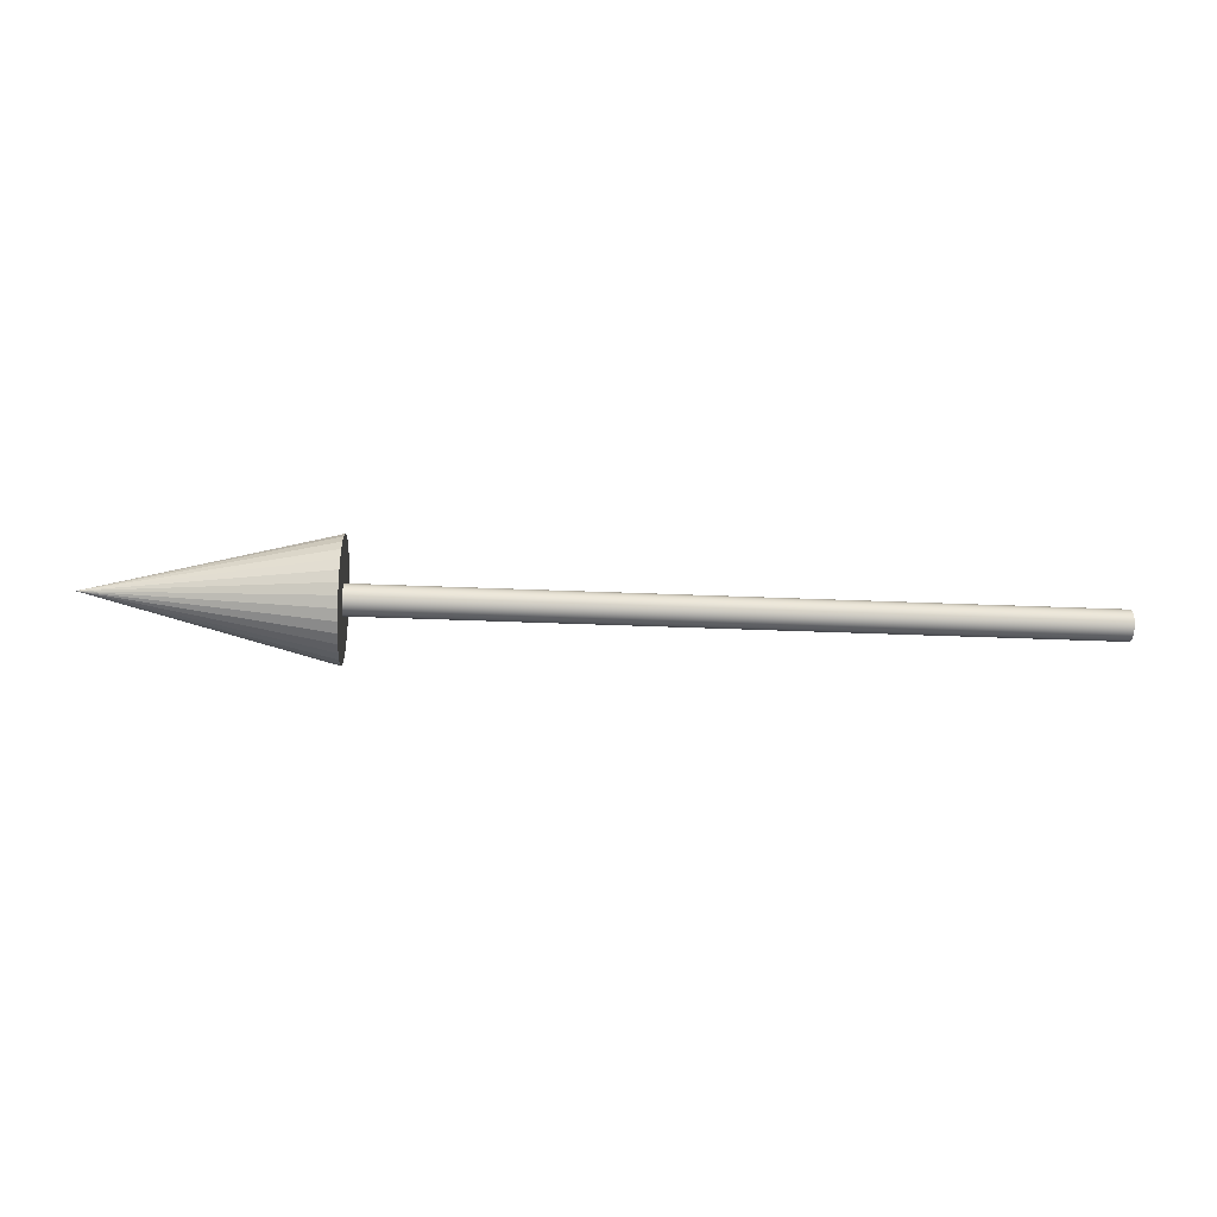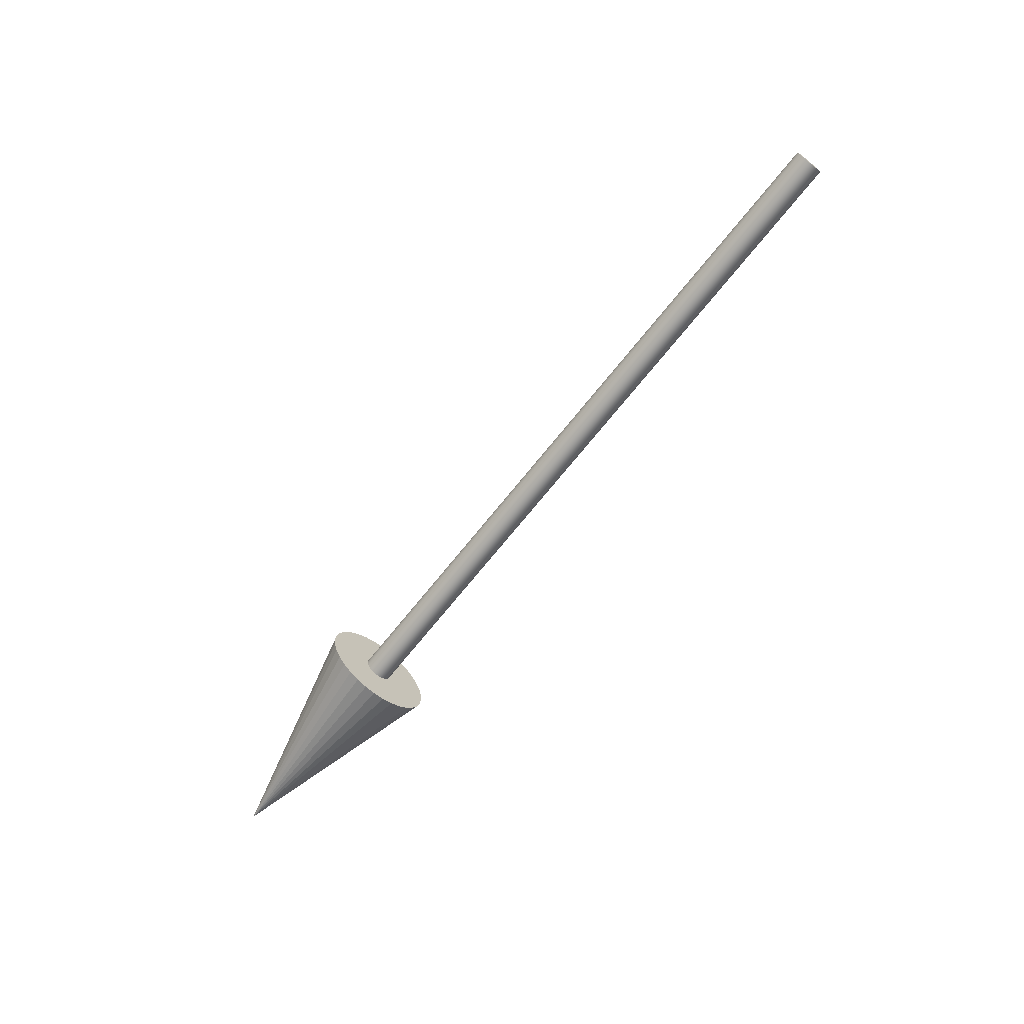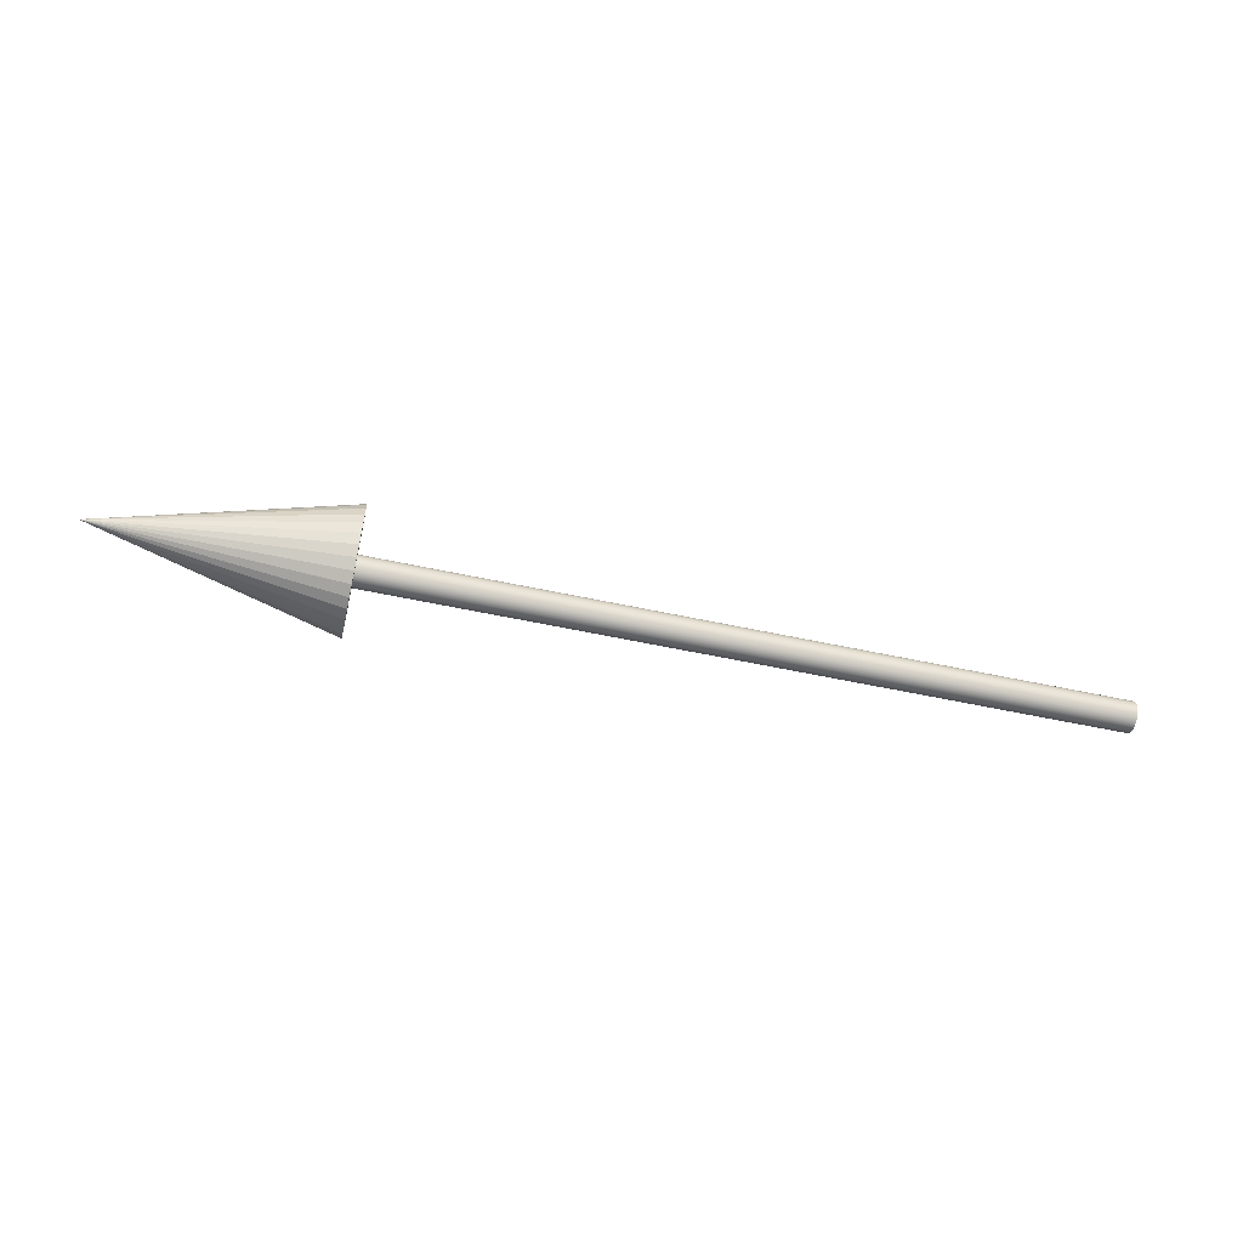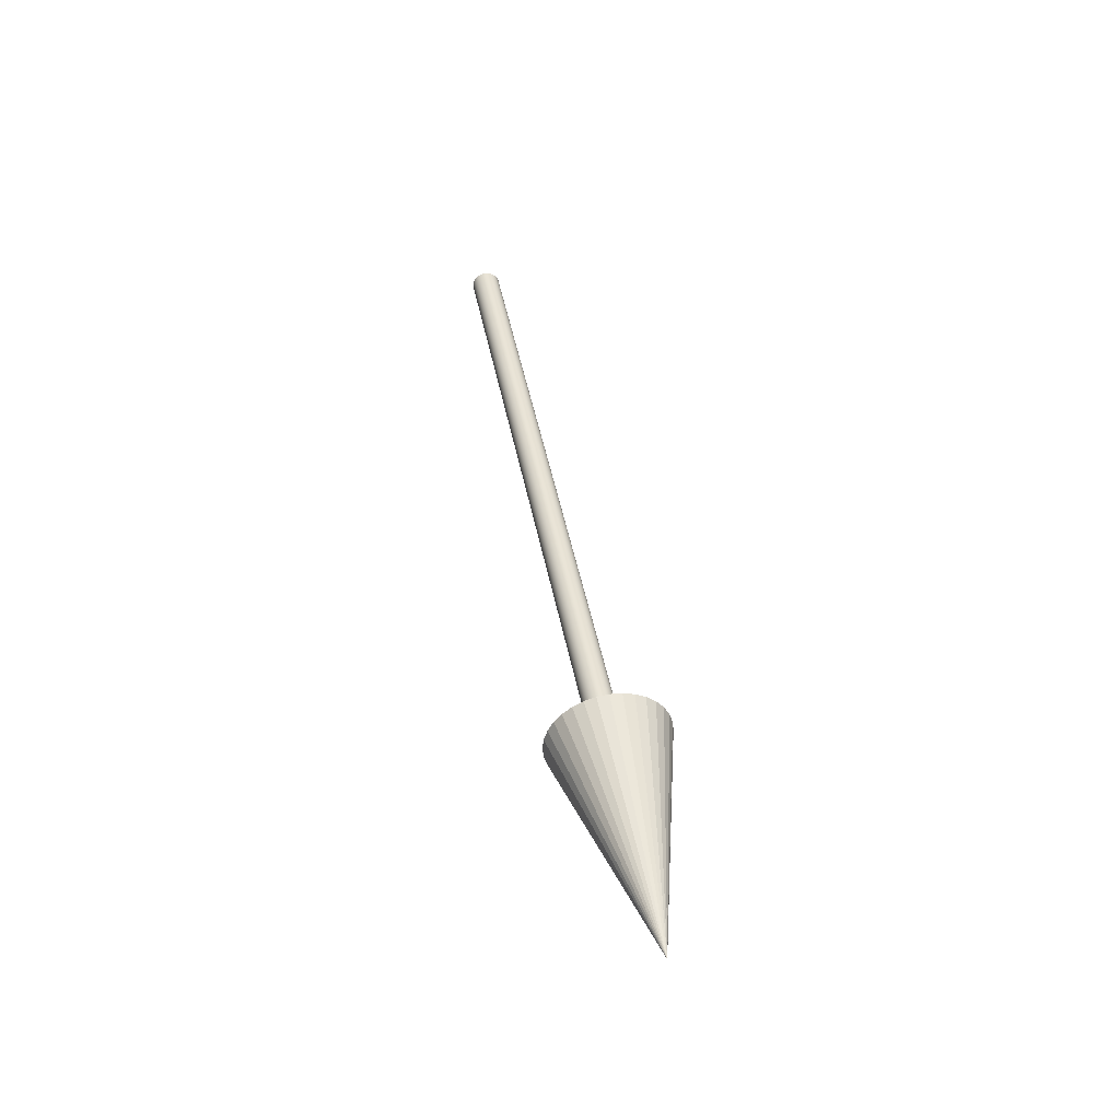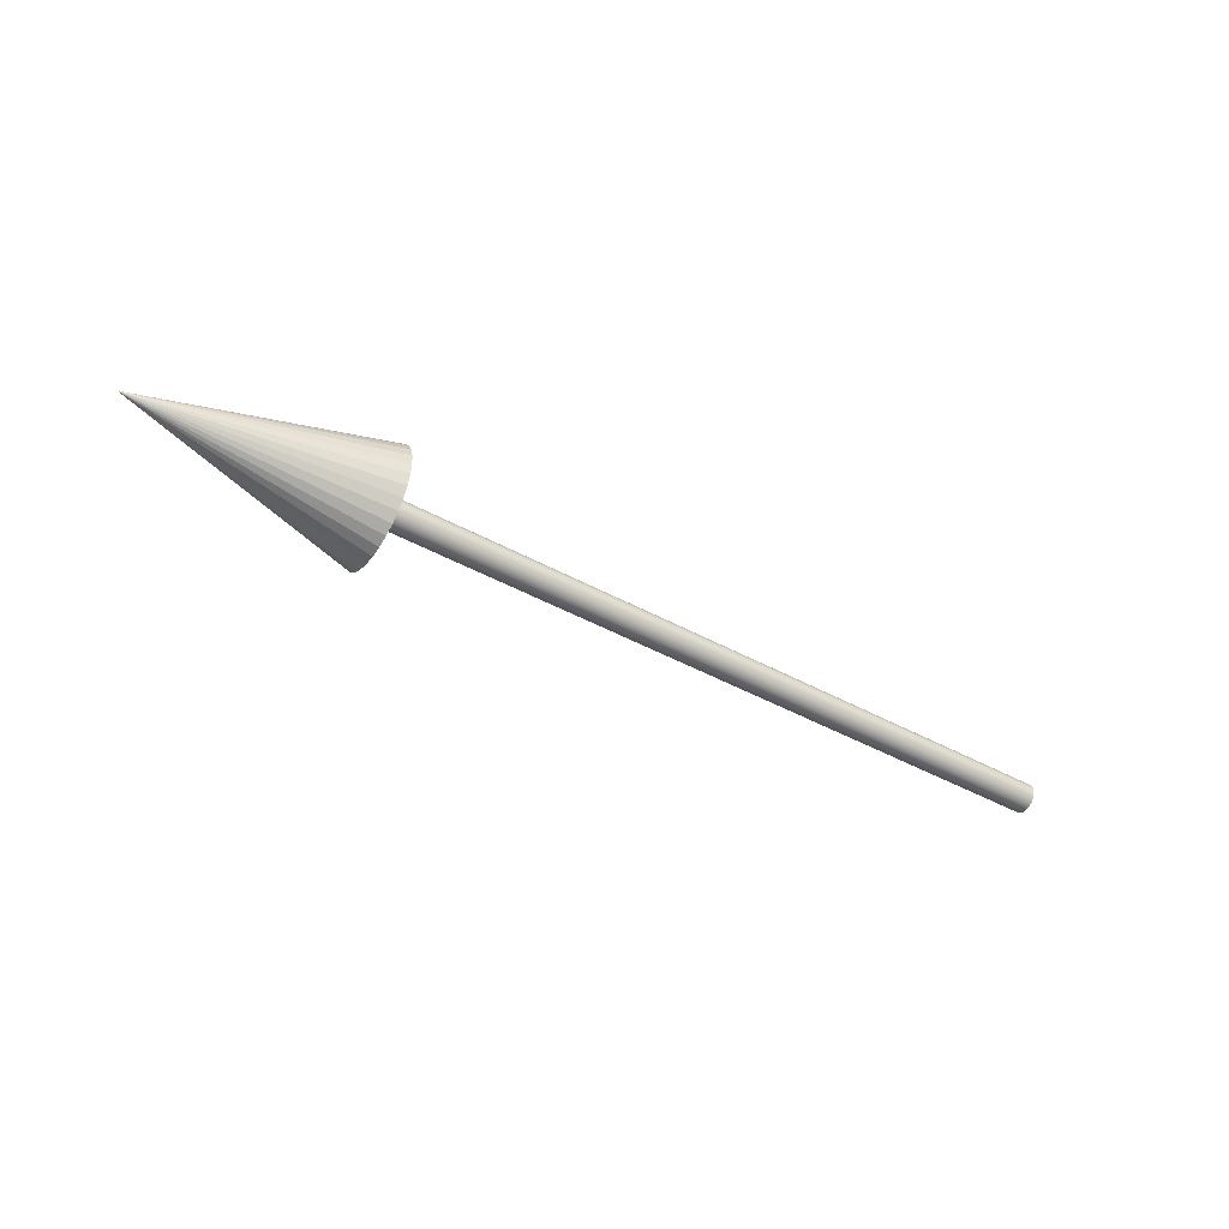
<metadata>
{"format":"obj","ext":"obj","renderer":"f3d","projection":"perspective","resolution":1024,"background":"white","views":[{"elev":-37.4,"azim":176.9,"up":"+Y"},{"elev":-69.6,"azim":-128.5,"up":"+Z"},{"elev":-55.9,"azim":167.2,"up":"+Z"},{"elev":43.1,"azim":79.6,"up":"+Y"},{"elev":-44.7,"azim":147.4,"up":"+Z"}]}
</metadata>
<code>
o gizmo.001_Cone.000
v -1e-06 -0.125 0
v -0 0.125 0
v 6 0.125 0
v -0 0.1226 -0.02439
v 6 0.1226 -0.02439
v -0 0.1155 -0.04784
v 6 0.1155 -0.04784
v -0 0.1039 -0.06945
v 6 0.1039 -0.06945
v -0 0.08839 -0.08839
v 6 0.08839 -0.08839
v -0 0.06945 -0.1039
v 6 0.06945 -0.1039
v -0 0.04784 -0.1155
v 6 0.04784 -0.1155
v -0 0.02439 -0.1226
v 6 0.02439 -0.1226
v -0 0 -0.125
v 6 -0 -0.125
v -0 -0.02439 -0.1226
v 6 -0.02439 -0.1226
v -0 -0.04784 -0.1155
v 6 -0.04784 -0.1155
v -0 -0.06945 -0.1039
v 6 -0.06945 -0.1039
v -0 -0.08839 -0.08839
v 6 -0.08839 -0.08839
v -0 -0.1039 -0.06945
v 6 -0.1039 -0.06945
v -0 -0.1155 -0.04784
v 6 -0.1155 -0.04784
v -0 -0.1226 -0.02439
v 6 -0.1226 -0.02439
v 6 -0.125 0
v -0 -0.1226 0.02439
v 6 -0.1226 0.02439
v -0 -0.1155 0.04784
v 6 -0.1155 0.04784
v -0 -0.1039 0.06945
v 6 -0.1039 0.06945
v -0 -0.08839 0.08839
v 6 -0.08839 0.08839
v -0 -0.06945 0.1039
v 6 -0.06945 0.1039
v -0 -0.04784 0.1155
v 6 -0.04784 0.1155
v -0 -0.02439 0.1226
v 6 -0.02439 0.1226
v -0 0 0.125
v 6 -0 0.125
v -0 0.02439 0.1226
v 6 0.02439 0.1226
v -0 0.04784 0.1155
v 6 0.04784 0.1155
v -0 0.06945 0.1039
v 6 0.06945 0.1039
v -0 0.08839 0.08839
v 6 0.08839 0.08839
v -0 0.1039 0.06945
v 6 0.1039 0.06945
v -0 0.1155 0.04784
v 6 0.1155 0.04784
v -0 0.1226 0.02439
v 6 0.1226 0.02439
v 6 -0 -0.5
v 6 -0.09755 -0.4904
v 6 -0.1913 -0.4619
v 6 -0.2778 -0.4157
v 6 -0.3536 -0.3536
v 6 -0.4157 -0.2778
v 6 -0.4619 -0.1913
v 6 -0.4904 -0.09755
v 6 -0.5 0
v 6 -0.4904 0.09755
v 6 -0.4619 0.1913
v 6 -0.4157 0.2778
v 6 -0.3536 0.3536
v 6 -0.2778 0.4157
v 6 -0.1913 0.4619
v 6 -0.09755 0.4904
v 6 -0 0.5
v 6 0.09755 0.4904
v 6 0.1913 0.4619
v 6 0.2778 0.4157
v 6 0.3536 0.3536
v 6 0.4157 0.2778
v 6 0.4619 0.1913
v 8 -0 0
v 6 0.4904 0.09755
v 6 0.5 -0
v 6 0.4904 -0.09755
v 6 0.4619 -0.1913
v 6 0.4157 -0.2778
v 6 0.3536 -0.3536
v 6 0.2778 -0.4157
v 6 0.1913 -0.4619
v 6 0.09754 -0.4904
f 80 89 97
f 97 65 66
f 66 67 68
f 68 69 72
f 69 70 72
f 70 71 72
f 72 73 76
f 73 74 76
f 74 75 76
f 76 77 78
f 78 79 80
f 80 81 82
f 82 83 80
f 83 84 80
f 84 85 89
f 85 86 89
f 86 87 89
f 89 90 91
f 91 92 93
f 93 94 97
f 94 95 97
f 95 96 97
f 97 66 68
f 76 78 72
f 78 80 72
f 89 91 97
f 91 93 97
f 97 68 72
f 80 84 89
f 97 72 80
f 3 4 2
f 5 6 4
f 7 8 6
f 9 10 8
f 11 12 10
f 12 15 14
f 15 16 14
f 17 18 16
f 19 20 18
f 21 22 20
f 23 24 22
f 25 26 24
f 27 28 26
f 29 30 28
f 31 32 30
f 33 1 32
f 34 35 1
f 36 37 35
f 37 40 39
f 39 42 41
f 42 43 41
f 44 45 43
f 46 47 45
f 48 49 47
f 50 51 49
f 52 53 51
f 54 55 53
f 56 57 55
f 58 59 57
f 60 61 59
f 15 7 38
f 62 63 61
f 64 2 63
f 63 16 32
f 65 88 66
f 66 88 67
f 67 88 68
f 68 88 69
f 69 88 70
f 70 88 71
f 71 88 72
f 72 88 73
f 73 88 74
f 74 88 75
f 75 88 76
f 76 88 77
f 77 88 78
f 78 88 79
f 79 88 80
f 80 88 81
f 81 88 82
f 82 88 83
f 83 88 84
f 84 88 85
f 85 88 86
f 86 88 87
f 87 88 89
f 89 88 90
f 90 88 91
f 91 88 92
f 92 88 93
f 93 88 94
f 94 88 95
f 95 88 96
f 96 88 97
f 97 88 65
f 3 5 4
f 5 7 6
f 7 9 8
f 9 11 10
f 11 13 12
f 12 13 15
f 15 17 16
f 17 19 18
f 19 21 20
f 21 23 22
f 23 25 24
f 25 27 26
f 27 29 28
f 29 31 30
f 31 33 32
f 33 34 1
f 34 36 35
f 36 38 37
f 37 38 40
f 39 40 42
f 42 44 43
f 44 46 45
f 46 48 47
f 48 50 49
f 50 52 51
f 52 54 53
f 54 56 55
f 56 58 57
f 58 60 59
f 60 62 61
f 7 5 3
f 3 64 62
f 62 60 54
f 60 58 54
f 58 56 54
f 54 52 50
f 50 48 46
f 46 44 38
f 44 42 38
f 42 40 38
f 38 36 34
f 34 33 38
f 33 31 38
f 31 29 23
f 29 27 23
f 27 25 23
f 23 21 19
f 19 17 15
f 15 13 11
f 11 9 15
f 9 7 15
f 7 3 62
f 54 50 38
f 50 46 38
f 23 19 15
f 7 62 38
f 62 54 38
f 38 31 23
f 23 15 38
f 62 64 63
f 64 3 2
f 63 2 4
f 4 6 63
f 6 8 63
f 8 10 16
f 10 12 16
f 12 14 16
f 16 18 20
f 20 22 24
f 24 26 28
f 28 30 24
f 30 32 24
f 32 1 35
f 35 37 32
f 37 39 32
f 39 41 43
f 43 45 39
f 45 47 39
f 47 49 51
f 51 53 47
f 53 55 47
f 55 57 63
f 57 59 63
f 59 61 63
f 16 20 32
f 20 24 32
f 63 8 16
f 32 39 47
f 47 55 32
f 55 63 32

</code>
